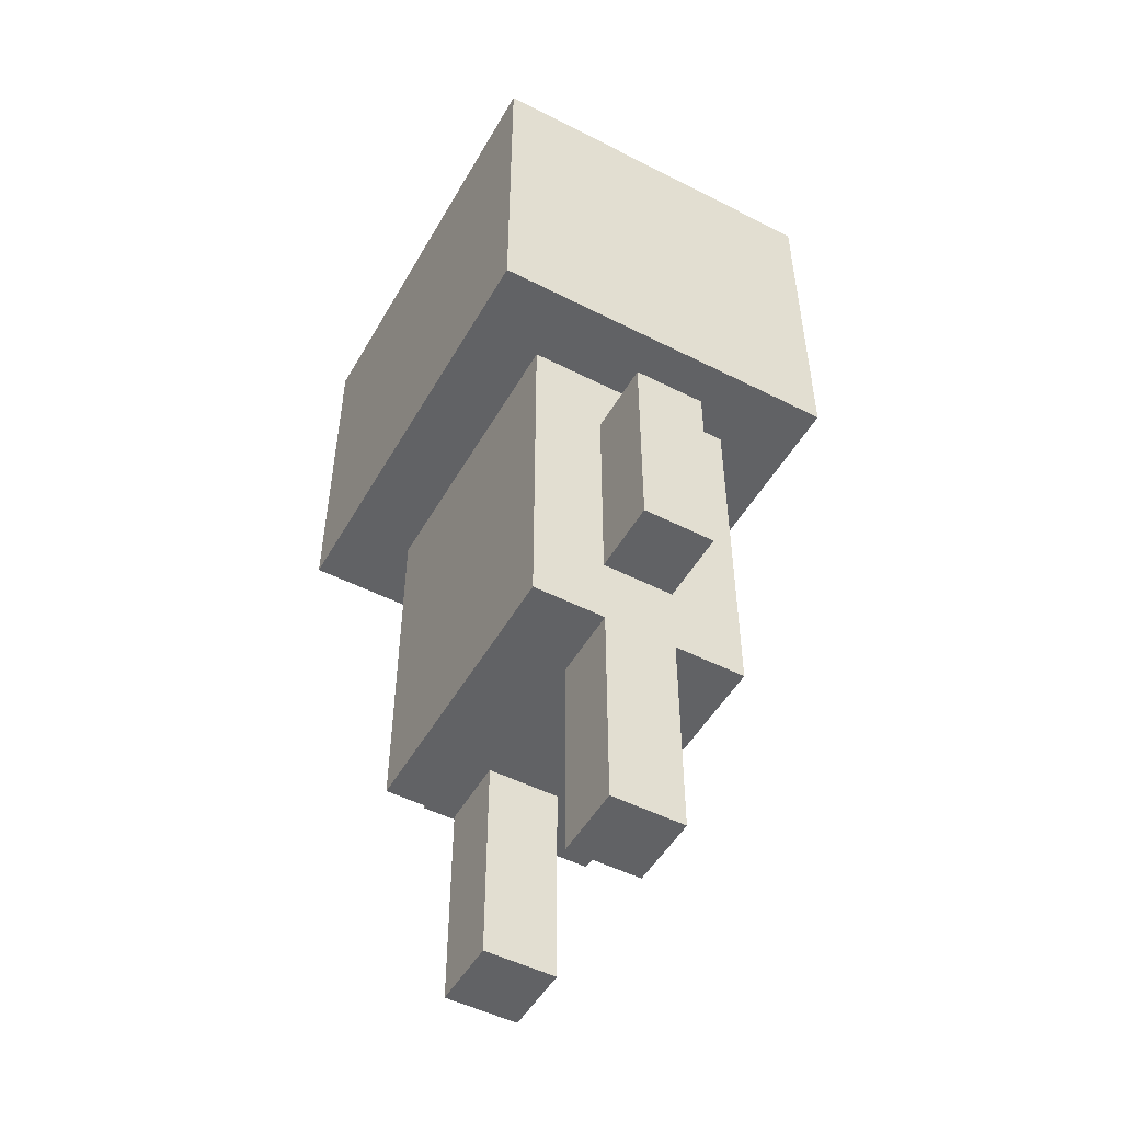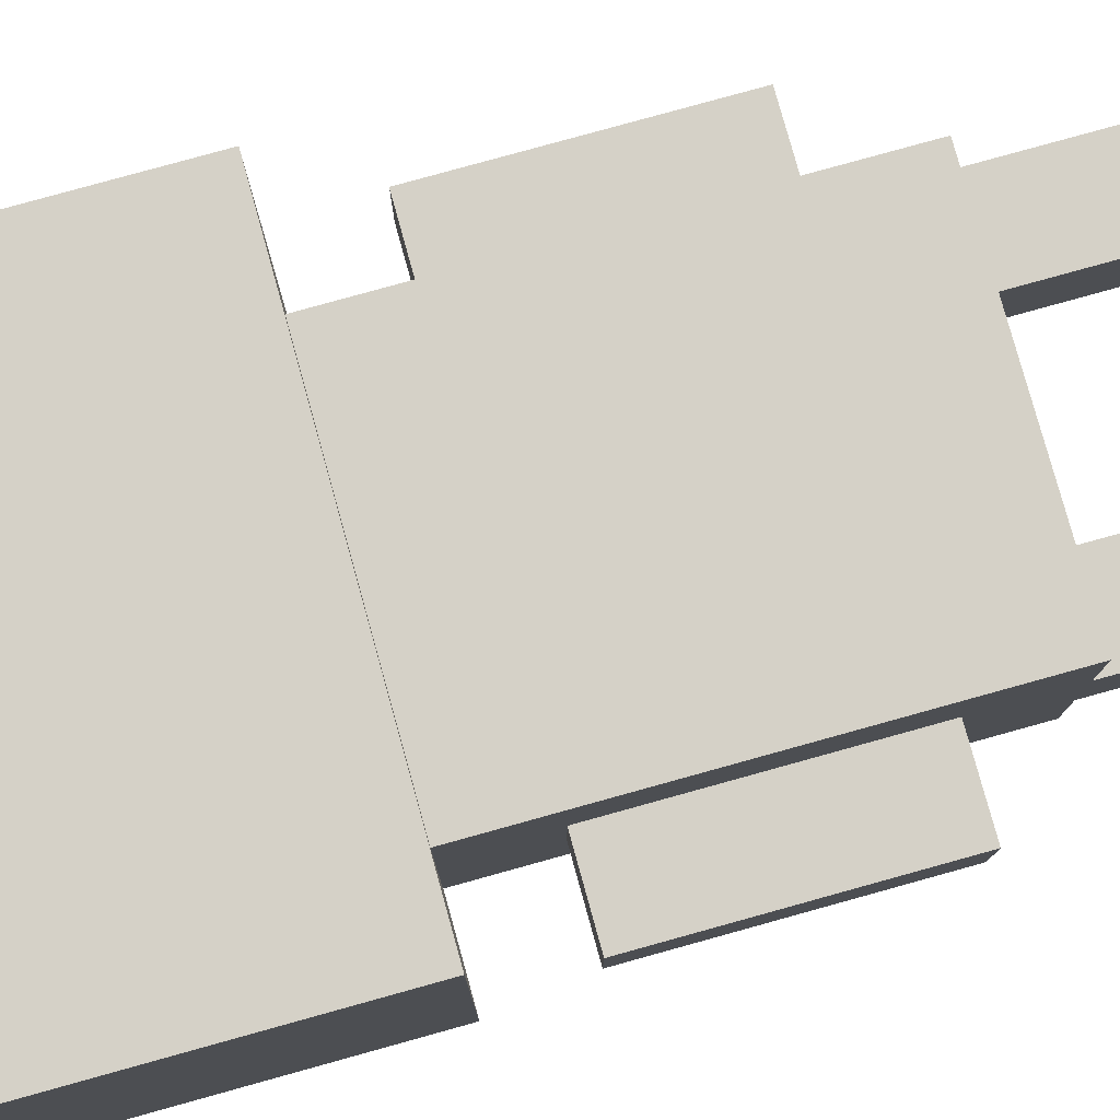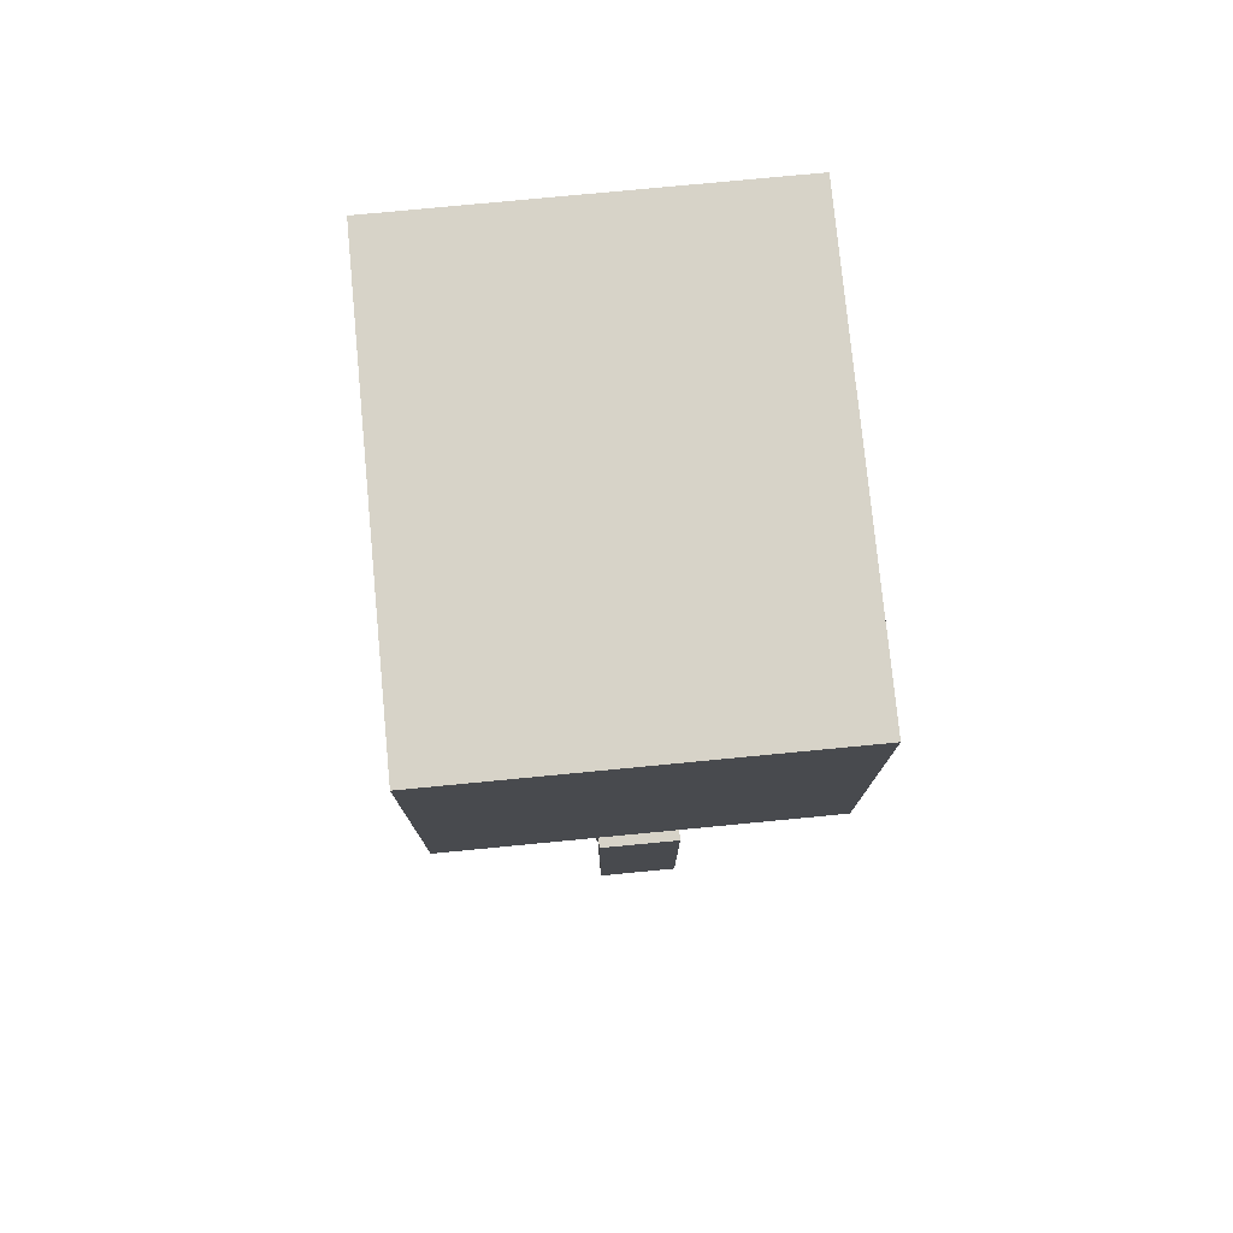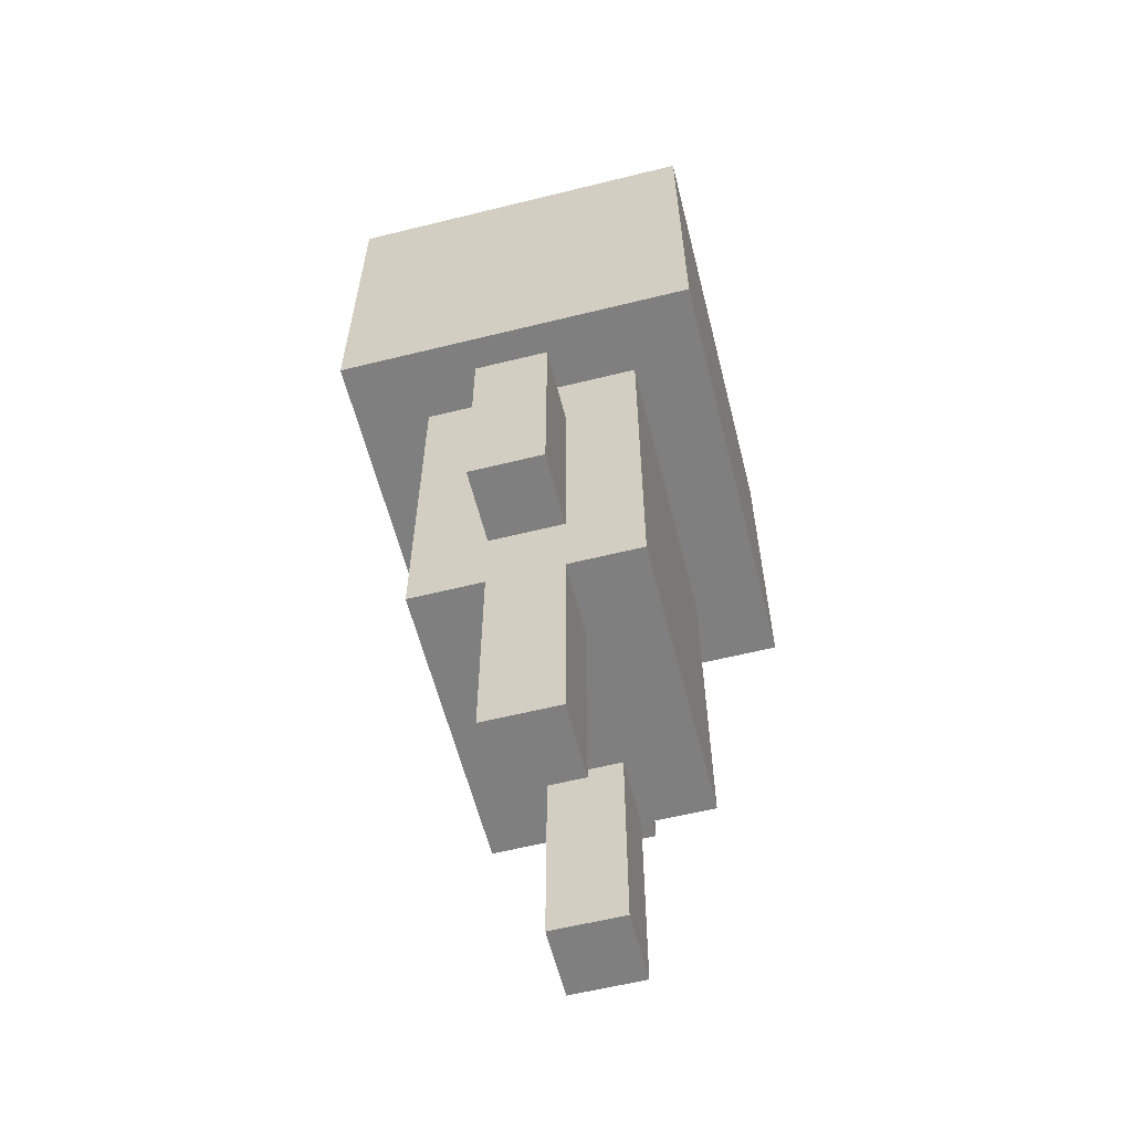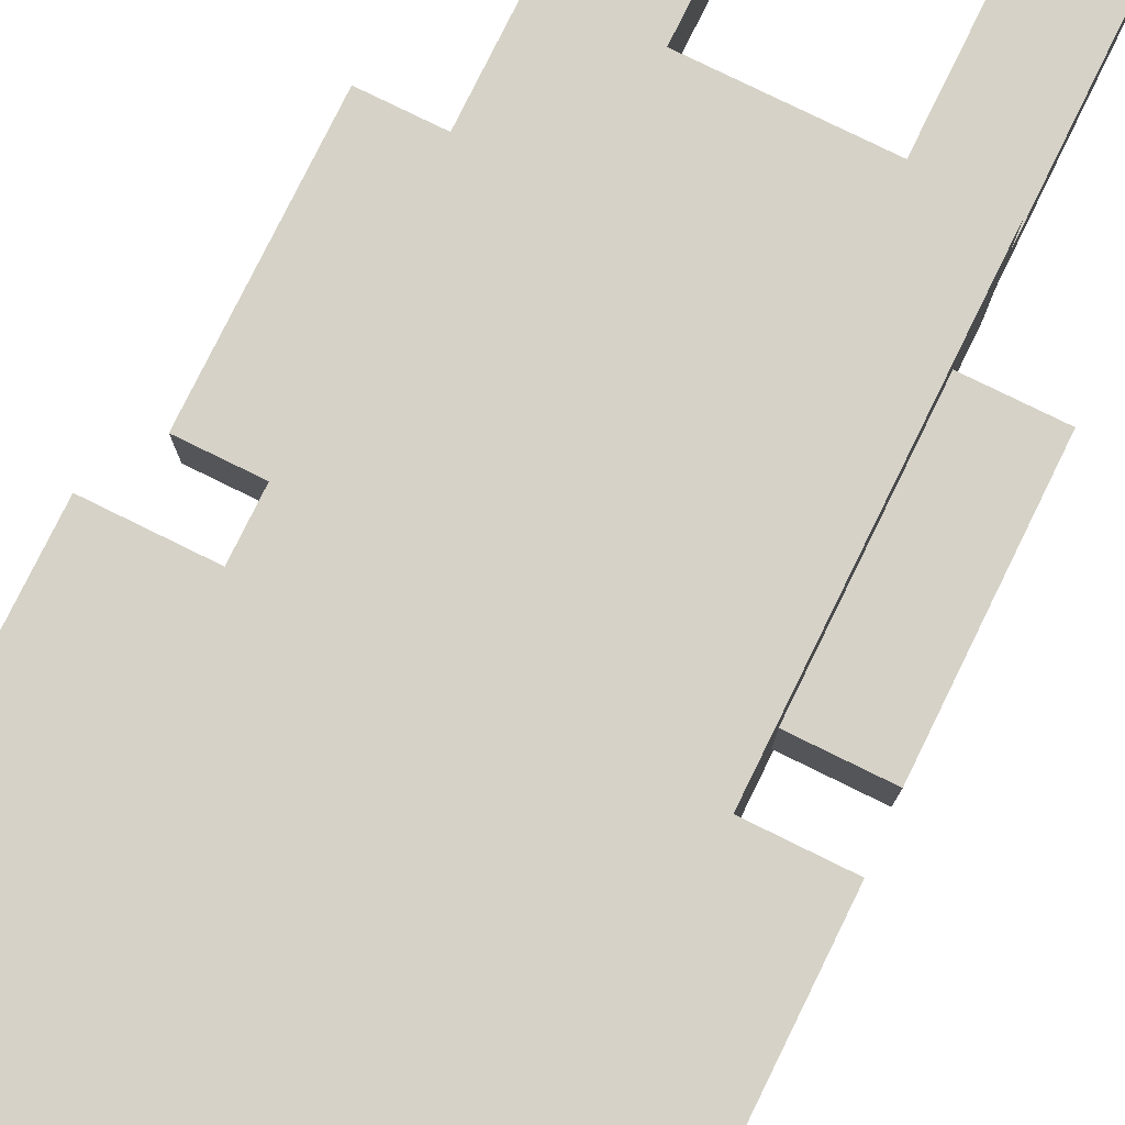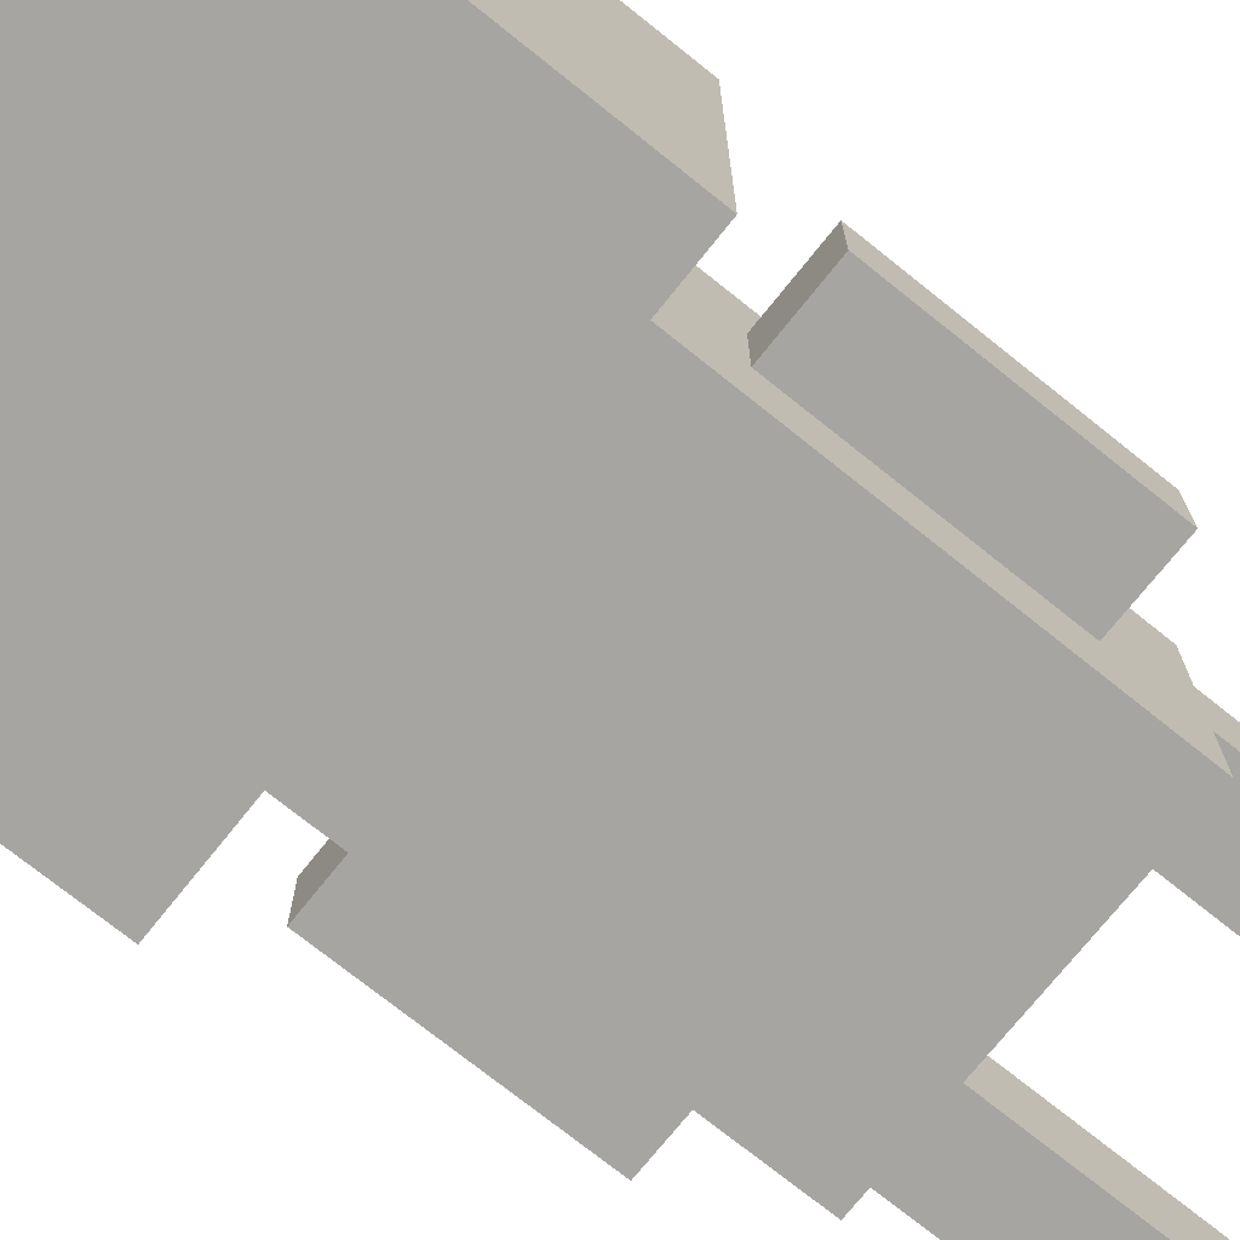
<metadata>
{"format":"obj","ext":"obj","renderer":"f3d","projection":"perspective","resolution":1024,"background":"white","views":[{"elev":-50.6,"azim":-119.1,"up":"+Y"},{"elev":79.7,"azim":-105.5,"up":"+Z"},{"elev":77.1,"azim":-95.5,"up":"+Y"},{"elev":-59.8,"azim":-75.8,"up":"+Y"},{"elev":78.5,"azim":-153.8,"up":"+Z"},{"elev":-73.6,"azim":-128.7,"up":"+Z"}]}
</metadata>
<code>
o
v 0.6 0.5 0
v 0.6 0.5 -0.1
v 0.6 0.8 0
v 0.6 0.8 -0.1
v 0.6 0.9 0.2
v 0.6 0.9 -0.3
v 0.6 1.1 0.2
v 0.6 1.1 -0.3
v 0.6 1.4 0.2
v 0.6 1.4 -0.3
v 0.7 0.1 0
v 0.7 0.1 -0.1
v 0.7 0.4 0.1
v 0.7 0.4 0
v 0.7 0.4 -0.1
v 0.7 0.4 -0.2
v 0.7 0.5 0
v 0.7 0.5 -0.1
v 0.7 0.8 0
v 0.7 0.8 -0.1
v 0.7 0.9 0.1
v 0.7 0.9 -0.2
v 1 0.1 0
v 1 0.1 -0.1
v 1 0.4 0
v 1 0.4 -0.1
v 0.8 0.1 0
v 0.8 0.1 -0.1
v 0.8 0.4 0
v 0.8 0.4 -0.1
v 1.1 0.1 0
v 1.1 0.1 -0.1
v 1.1 0.4 0.1
v 1.1 0.4 0
v 1.1 0.4 -0.1
v 1.1 0.4 -0.2
v 1.1 0.5 0
v 1.1 0.5 -0.1
v 1.1 0.8 0
v 1.1 0.8 -0.1
v 1.1 0.9 0.1
v 1.1 0.9 -0.2
v 1.2 0.5 0
v 1.2 0.5 -0.1
v 1.2 0.8 0
v 1.2 0.8 -0.1
v 1.2 0.9 0.2
v 1.2 0.9 -0.3
v 1.2 1.1 0.2
v 1.2 1.1 -0.3
v 1.2 1.4 0.2
v 1.2 1.4 -0.3
v 0.6 0.9 0.2
v 0.6 1.1 0.2
v 0.6 1.4 0.2
v 0.7 1.1 0.2
v 0.7 1.2 0.2
v 0.7 1.3 0.2
v 0.8 1.1 0.2
v 0.8 1.2 0.2
v 1 1.1 0.2
v 1 1.2 0.2
v 1.1 1.1 0.2
v 1.1 1.2 0.2
v 1.1 1.3 0.2
v 1.2 0.9 0.2
v 1.2 1.1 0.2
v 1.2 1.4 0.2
v 0.7 0.4 0.1
v 0.7 0.9 0.1
v 0.8 0.7 0.1
v 0.8 0.9 0.1
v 1 0.7 0.1
v 1 0.9 0.1
v 1.1 0.4 0.1
v 1.1 0.9 0.1
v 0.6 0.5 0
v 0.6 0.8 0
v 0.7 0.1 0
v 0.7 0.4 0
v 0.7 0.5 0
v 0.7 0.8 0
v 0.8 0.1 0
v 0.8 0.4 0
v 1 0.1 0
v 1 0.4 0
v 1.1 0.1 0
v 1.1 0.4 0
v 1.1 0.5 0
v 1.1 0.8 0
v 1.2 0.5 0
v 1.2 0.8 0
v 0.6 0.5 -0.1
v 0.6 0.8 -0.1
v 0.7 0.1 -0.1
v 0.7 0.4 -0.1
v 0.7 0.5 -0.1
v 0.7 0.8 -0.1
v 0.8 0.1 -0.1
v 0.8 0.4 -0.1
v 1 0.1 -0.1
v 1 0.4 -0.1
v 1.1 0.1 -0.1
v 1.1 0.4 -0.1
v 1.1 0.5 -0.1
v 1.1 0.8 -0.1
v 1.2 0.5 -0.1
v 1.2 0.8 -0.1
v 0.7 0.4 -0.2
v 0.7 0.9 -0.2
v 1.1 0.4 -0.2
v 1.1 0.9 -0.2
v 0.6 0.9 -0.3
v 0.6 1.1 -0.3
v 0.6 1.4 -0.3
v 1.2 0.9 -0.3
v 1.2 1.1 -0.3
v 1.2 1.4 -0.3
v 0.7 0.1 0
v 0.8 0.1 0
v 1 0.1 0
v 1.1 0.1 0
v 0.7 0.1 -0.1
v 0.8 0.1 -0.1
v 1 0.1 -0.1
v 1.1 0.1 -0.1
v 0.7 0.4 0.1
v 1.1 0.4 0.1
v 0.7 0.4 0
v 0.8 0.4 0
v 1 0.4 0
v 1.1 0.4 0
v 0.7 0.4 -0.1
v 0.8 0.4 -0.1
v 1 0.4 -0.1
v 1.1 0.4 -0.1
v 0.7 0.4 -0.2
v 1.1 0.4 -0.2
v 0.6 0.5 0
v 0.7 0.5 0
v 1.1 0.5 0
v 1.2 0.5 0
v 0.6 0.5 -0.1
v 0.7 0.5 -0.1
v 1.1 0.5 -0.1
v 1.2 0.5 -0.1
v 0.6 0.9 0.2
v 1.2 0.9 0.2
v 0.7 0.9 0.1
v 0.8 0.9 0.1
v 1 0.9 0.1
v 1.1 0.9 0.1
v 0.7 0.9 -0.2
v 1.1 0.9 -0.2
v 0.6 0.9 -0.3
v 1.2 0.9 -0.3
v 0.6 0.8 0
v 0.7 0.8 0
v 1.1 0.8 0
v 1.2 0.8 0
v 0.6 0.8 -0.1
v 0.7 0.8 -0.1
v 1.1 0.8 -0.1
v 1.2 0.8 -0.1
v 0.6 1.4 0.2
v 1.2 1.4 0.2
v 0.6 1.4 -0.3
v 1.2 1.4 -0.3
f 3 2 1
f 4 2 3
f 7 6 5
f 8 6 7
f 9 8 7
f 10 8 9
f 14 12 11
f 15 12 14
f 17 14 13
f 17 16 15
f 17 15 14
f 18 16 17
f 19 17 13
f 20 16 18
f 21 19 13
f 21 20 19
f 22 16 20
f 22 20 21
f 25 24 23
f 26 24 25
f 27 28 29
f 29 28 30
f 31 32 34
f 34 32 35
f 33 34 37
f 35 36 37
f 34 35 37
f 37 36 38
f 33 37 39
f 38 36 40
f 33 39 41
f 39 40 41
f 40 36 42
f 41 40 42
f 43 44 45
f 45 44 46
f 47 48 49
f 49 48 50
f 49 50 51
f 51 50 52
f 56 54 53
f 56 55 54
f 57 55 56
f 58 55 57
f 59 56 53
f 59 57 56
f 60 58 57
f 60 57 59
f 61 59 53
f 61 60 59
f 62 58 60
f 62 60 61
f 63 61 53
f 63 62 61
f 64 58 62
f 64 62 63
f 65 55 58
f 65 58 64
f 66 63 53
f 67 64 63
f 67 63 66
f 67 65 64
f 68 55 65
f 68 65 67
f 71 70 69
f 72 70 71
f 73 71 69
f 73 72 71
f 74 72 73
f 75 73 69
f 75 74 73
f 76 74 75
f 81 78 77
f 82 78 81
f 83 80 79
f 84 80 83
f 87 86 85
f 88 86 87
f 91 90 89
f 92 90 91
f 93 94 97
f 97 94 98
f 95 96 99
f 99 96 100
f 101 102 103
f 103 102 104
f 105 106 107
f 107 106 108
f 109 110 111
f 111 110 112
f 113 114 116
f 114 115 117
f 116 114 117
f 117 115 118
f 123 120 119
f 124 120 123
f 125 122 121
f 126 122 125
f 129 128 127
f 130 128 129
f 131 128 130
f 132 128 131
f 134 131 130
f 135 131 134
f 137 134 133
f 137 136 135
f 137 135 134
f 138 136 137
f 143 140 139
f 144 140 143
f 145 142 141
f 146 142 145
f 149 148 147
f 150 148 149
f 151 148 150
f 152 148 151
f 153 149 147
f 154 148 152
f 155 153 147
f 155 154 153
f 156 148 154
f 156 154 155
f 157 158 161
f 161 158 162
f 159 160 163
f 163 160 164
f 165 166 167
f 167 166 168

</code>
